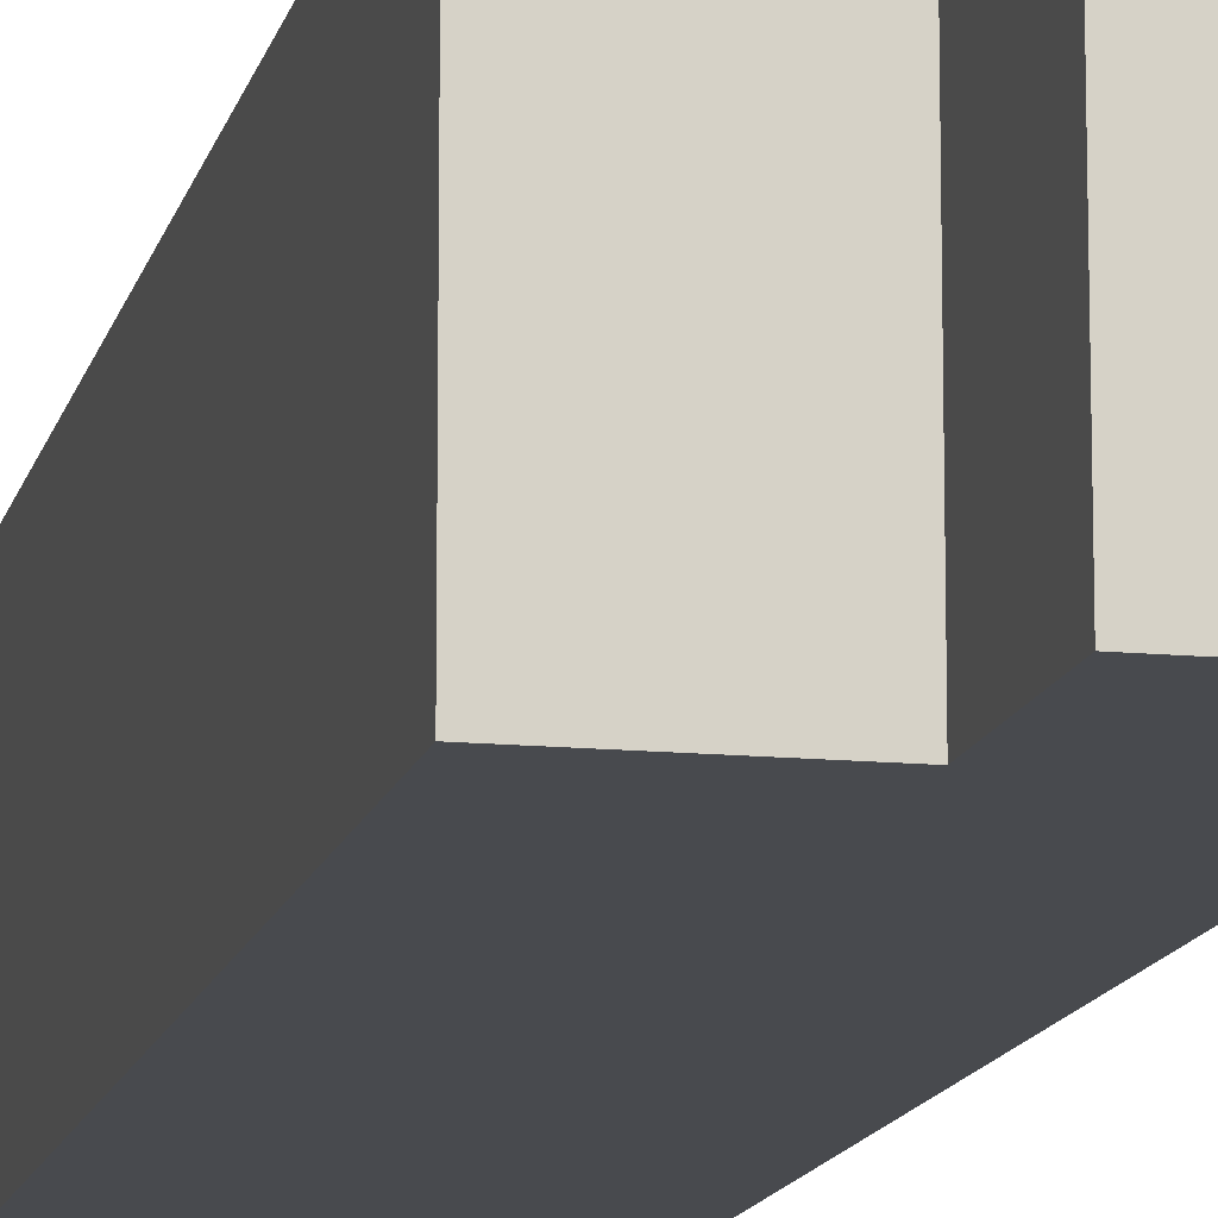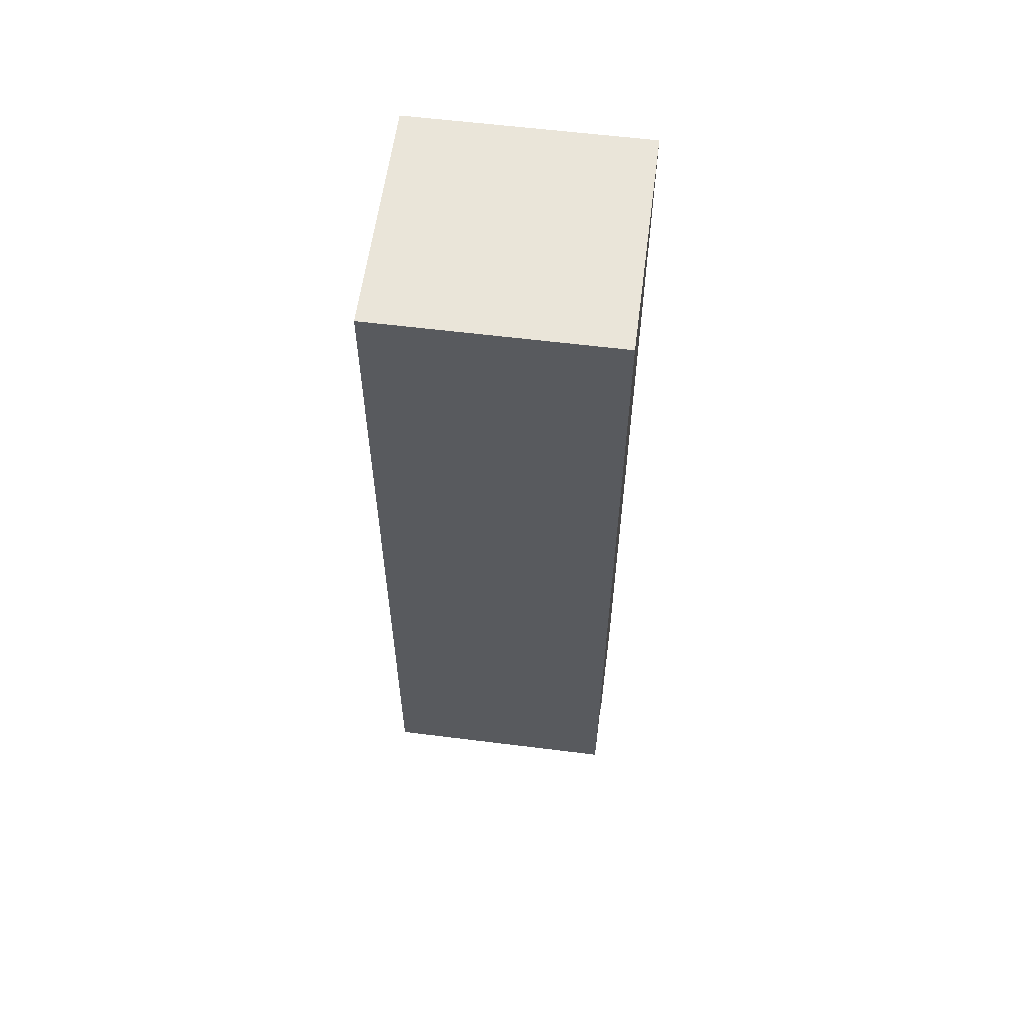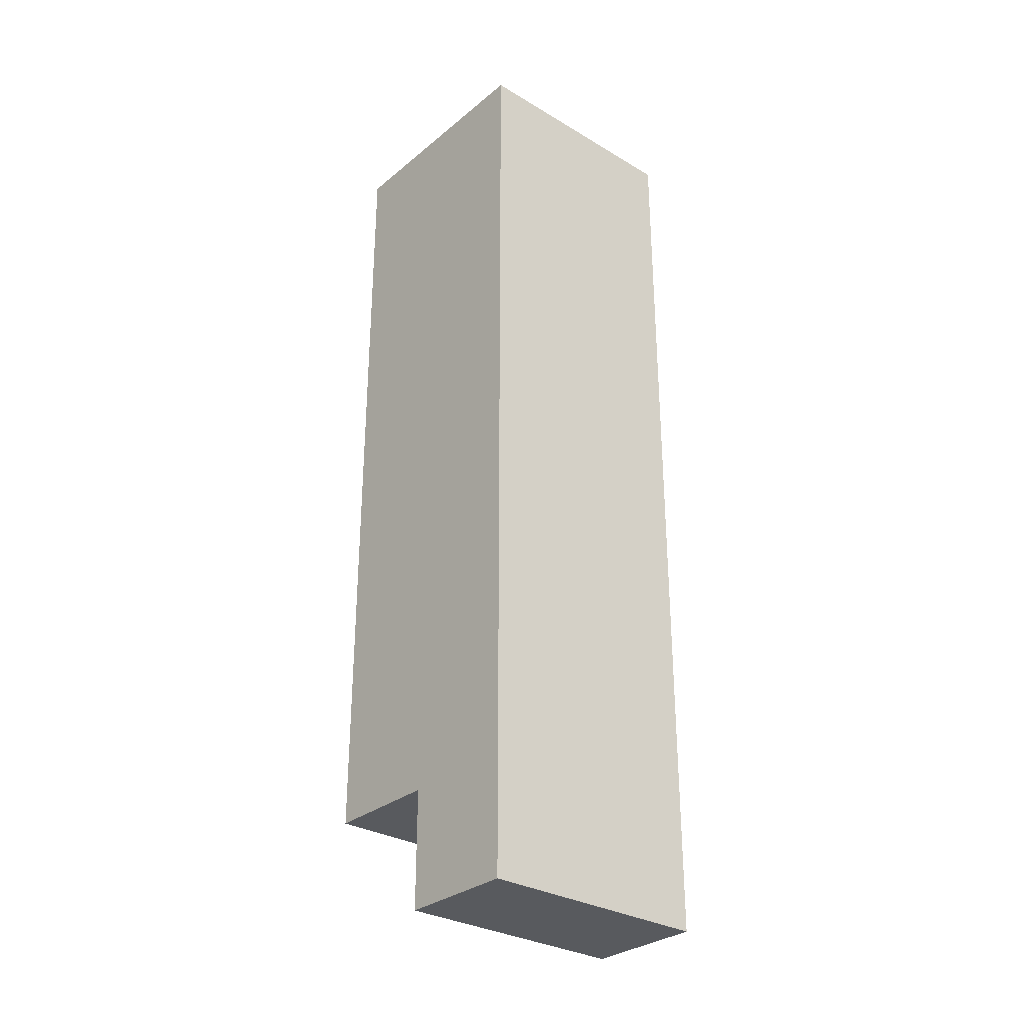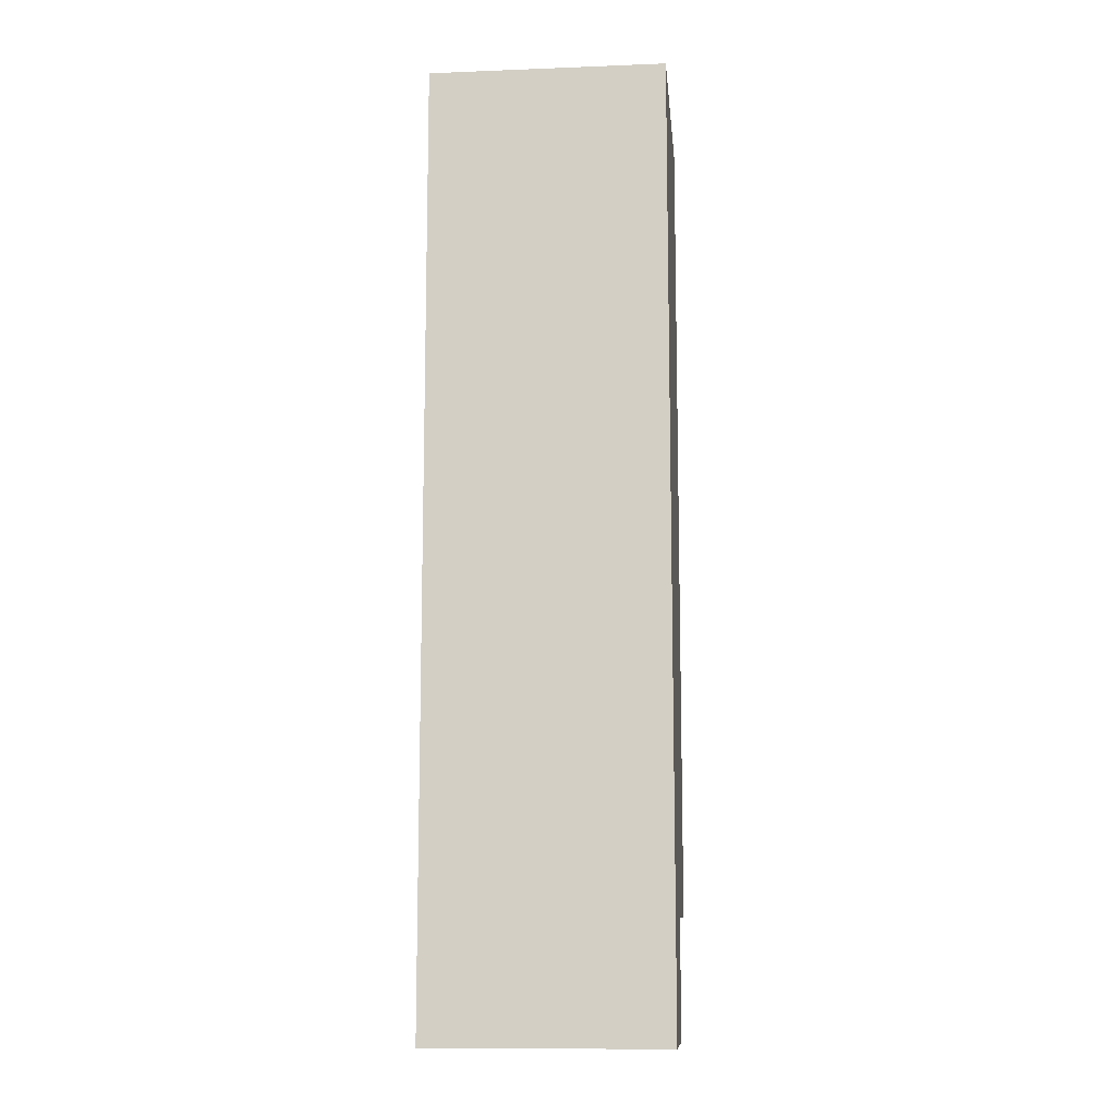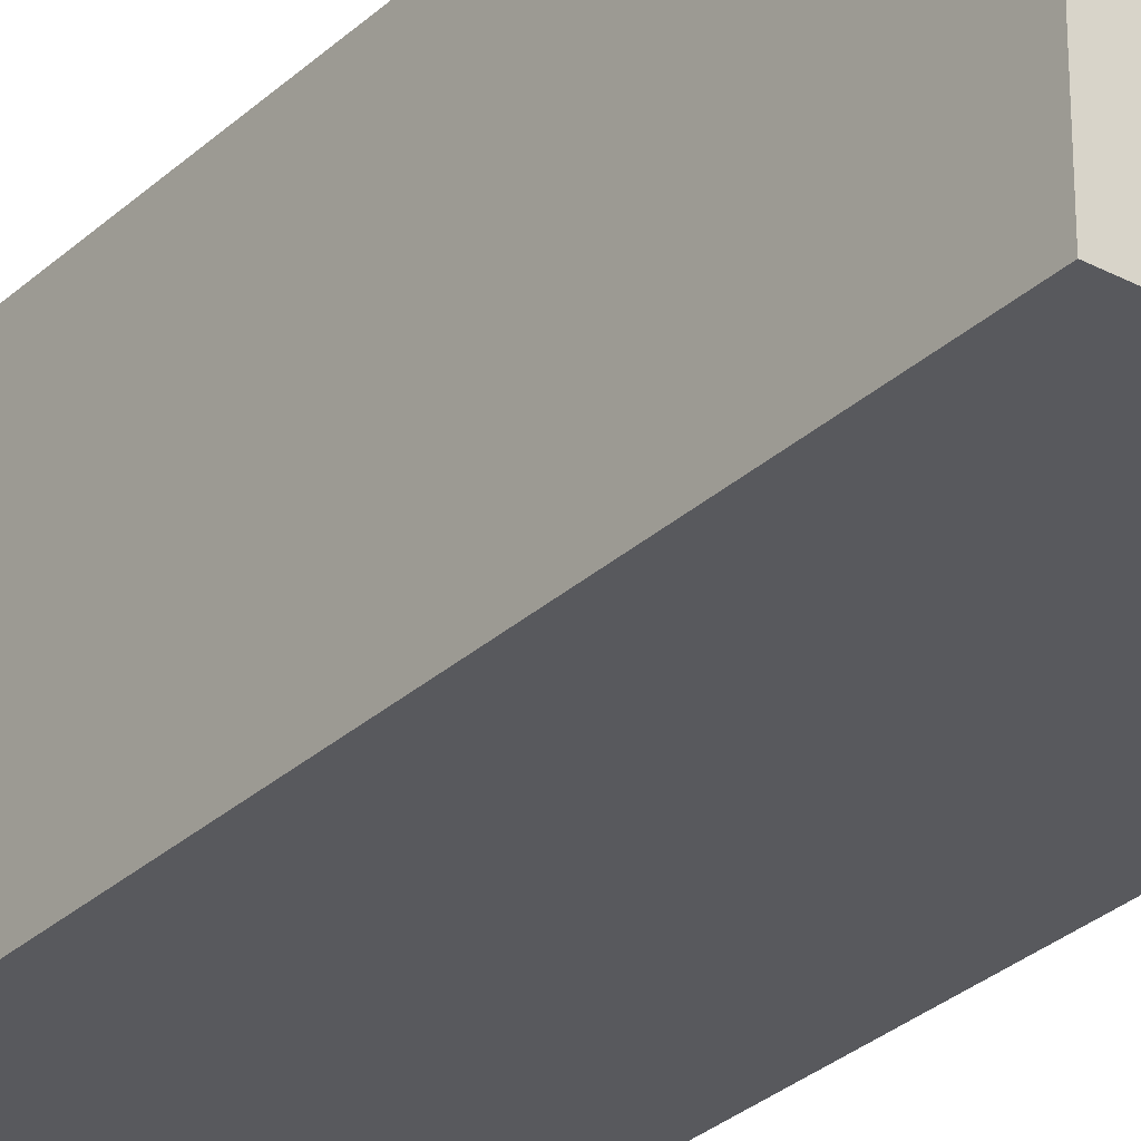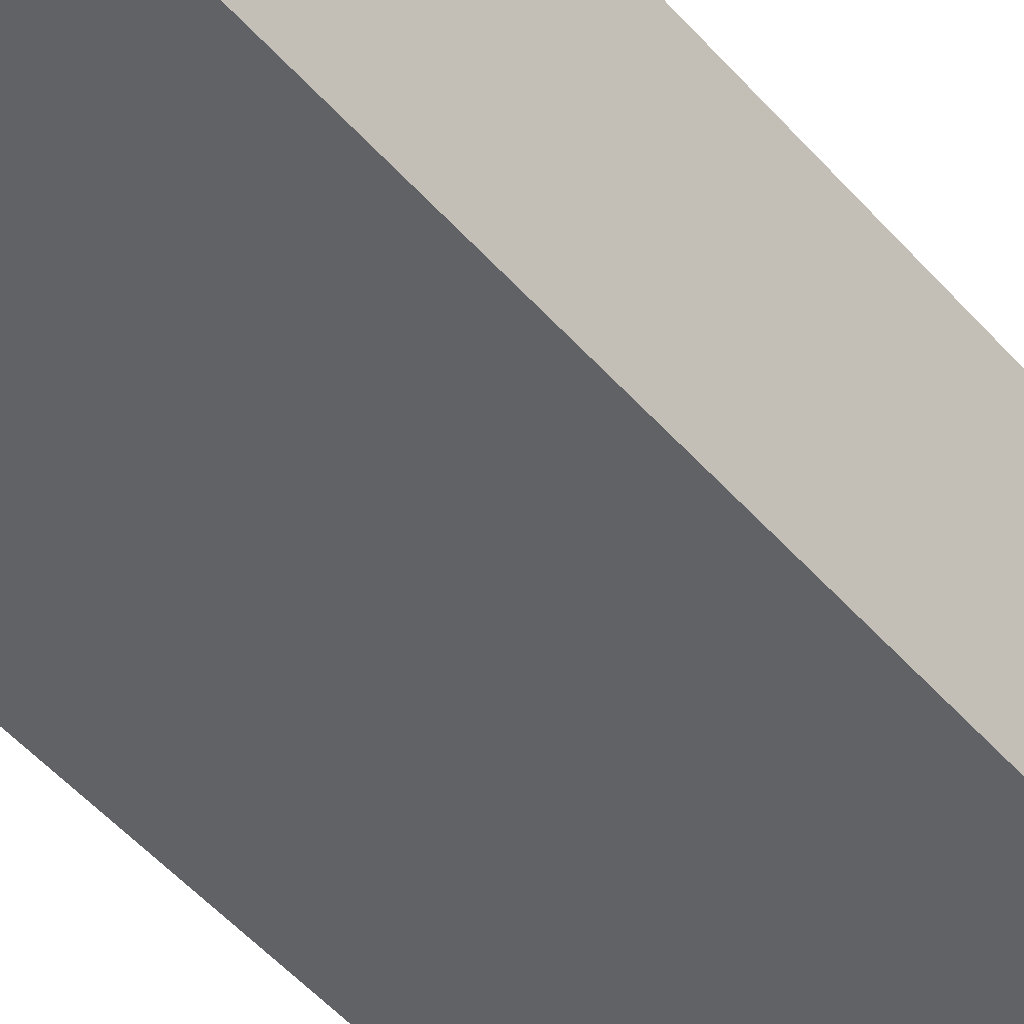
<metadata>
{"format":"obj","ext":"obj","renderer":"f3d","projection":"perspective","resolution":1024,"background":"white","views":[{"elev":-13.3,"azim":-12.5,"up":"+Z"},{"elev":58.5,"azim":-82.6,"up":"+Y"},{"elev":-30.6,"azim":49.4,"up":"+Y"},{"elev":-11.2,"azim":95.4,"up":"+Y"},{"elev":-30.2,"azim":-37.6,"up":"+Z"},{"elev":-50.5,"azim":-140.5,"up":"+Z"}]}
</metadata>
<code>
g default
v 0.125 0.275 0.025
v 0.125 0.25 0.025
v 0.125 0.25 -0.025
v 0.125 0.275 -0.025
v 0.125 0.3 0.025
v 0.125 0.275 0.025
v 0.125 0.275 -0.025
v 0.125 0.3 -0.025
v 0.125 0.4 0.025
v 0.125 0.3 0.025
v 0.125 0.3 -0.025
v 0.125 0.4 -0.025
v 0.125 0.425 0.025
v 0.125 0.4 0.025
v 0.125 0.4 -0.025
v 0.125 0.425 -0.025
v 0.15 0.25 0.025
v 0.15 0.225 0.025
v 0.15 0.225 -0.025
v 0.15 0.25 -0.025
v 0.175 0.225 0.025
v 0.175 0.275 0.025
v 0.175 0.225 -0.025
v 0.175 0.275 -0.025
v 0.175 0.275 0.025
v 0.175 0.3 0.025
v 0.175 0.275 -0.025
v 0.175 0.3 -0.025
v 0.175 0.3 0.025
v 0.175 0.4 0.025
v 0.175 0.3 -0.025
v 0.175 0.4 -0.025
v 0.175 0.4 0.025
v 0.175 0.425 0.025
v 0.175 0.4 -0.025
v 0.175 0.425 -0.025
v 0.15 0.25 0.025
v 0.125 0.25 0.025
v 0.125 0.275 0.025
v 0.175 0.275 0.025
v 0.175 0.225 0.025
v 0.15 0.225 0.025
v 0.175 0.275 0.025
v 0.125 0.275 0.025
v 0.125 0.3 0.025
v 0.175 0.3 0.025
v 0.175 0.3 0.025
v 0.125 0.3 0.025
v 0.125 0.4 0.025
v 0.175 0.4 0.025
v 0.175 0.4 0.025
v 0.125 0.4 0.025
v 0.125 0.425 0.025
v 0.175 0.425 0.025
v 0.125 0.25 -0.025
v 0.15 0.25 -0.025
v 0.125 0.275 -0.025
v 0.175 0.275 -0.025
v 0.175 0.225 -0.025
v 0.15 0.225 -0.025
v 0.125 0.275 -0.025
v 0.175 0.275 -0.025
v 0.125 0.3 -0.025
v 0.175 0.3 -0.025
v 0.125 0.3 -0.025
v 0.175 0.3 -0.025
v 0.125 0.4 -0.025
v 0.175 0.4 -0.025
v 0.125 0.4 -0.025
v 0.175 0.4 -0.025
v 0.125 0.425 -0.025
v 0.175 0.425 -0.025
v 0.15 0.225 -0.025
v 0.15 0.225 0.025
v 0.175 0.225 0.025
v 0.175 0.225 -0.025
v 0.125 0.25 -0.025
v 0.125 0.25 0.025
v 0.15 0.25 0.025
v 0.15 0.25 -0.025
v 0.125 0.425 0.025
v 0.125 0.425 -0.025
v 0.175 0.425 0.025
v 0.175 0.425 -0.025
g default_0
f 3 2 1
f 3 1 4
f 7 6 5
f 7 5 8
f 11 10 9
f 11 9 12
f 15 14 13
f 15 13 16
f 19 18 17
f 19 17 20
f 23 22 21
f 23 24 22
f 27 26 25
f 27 28 26
f 31 30 29
f 31 32 30
f 35 34 33
f 35 36 34
f 39 38 37
f 39 37 40
f 37 41 40
f 37 42 41
f 45 44 43
f 45 43 46
f 49 48 47
f 49 47 50
f 53 52 51
f 53 51 54
f 57 56 55
f 57 58 56
f 56 58 59
f 56 59 60
f 63 62 61
f 63 64 62
f 67 66 65
f 67 68 66
f 71 70 69
f 71 72 70
f 75 74 73
f 75 73 76
f 79 78 77
f 79 77 80
f 83 82 81
f 83 84 82

</code>
